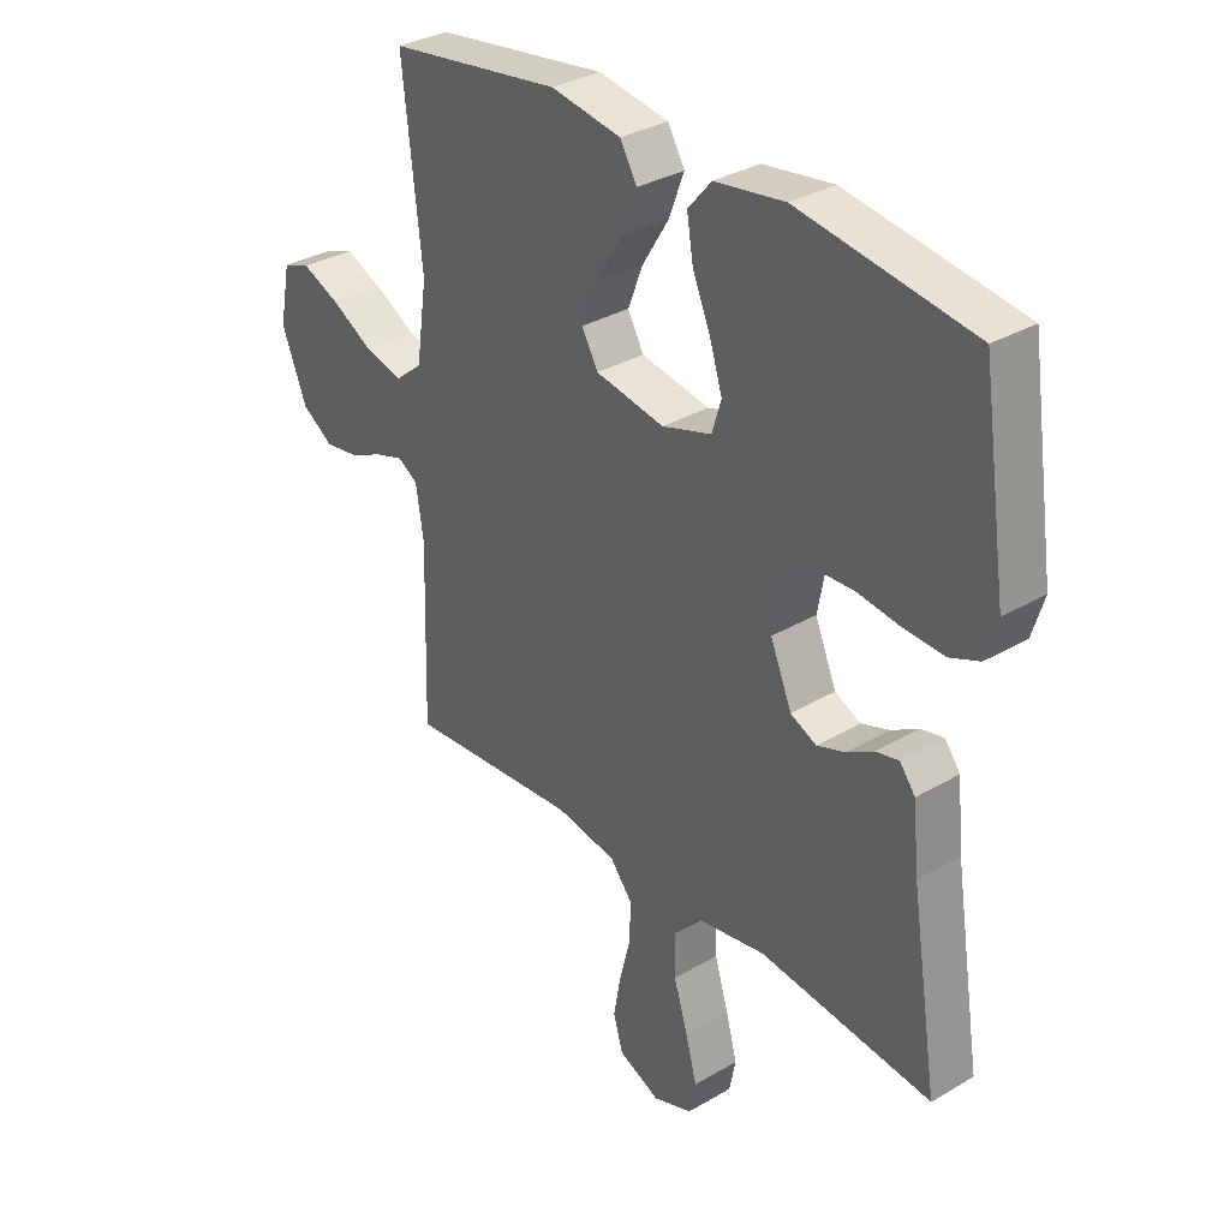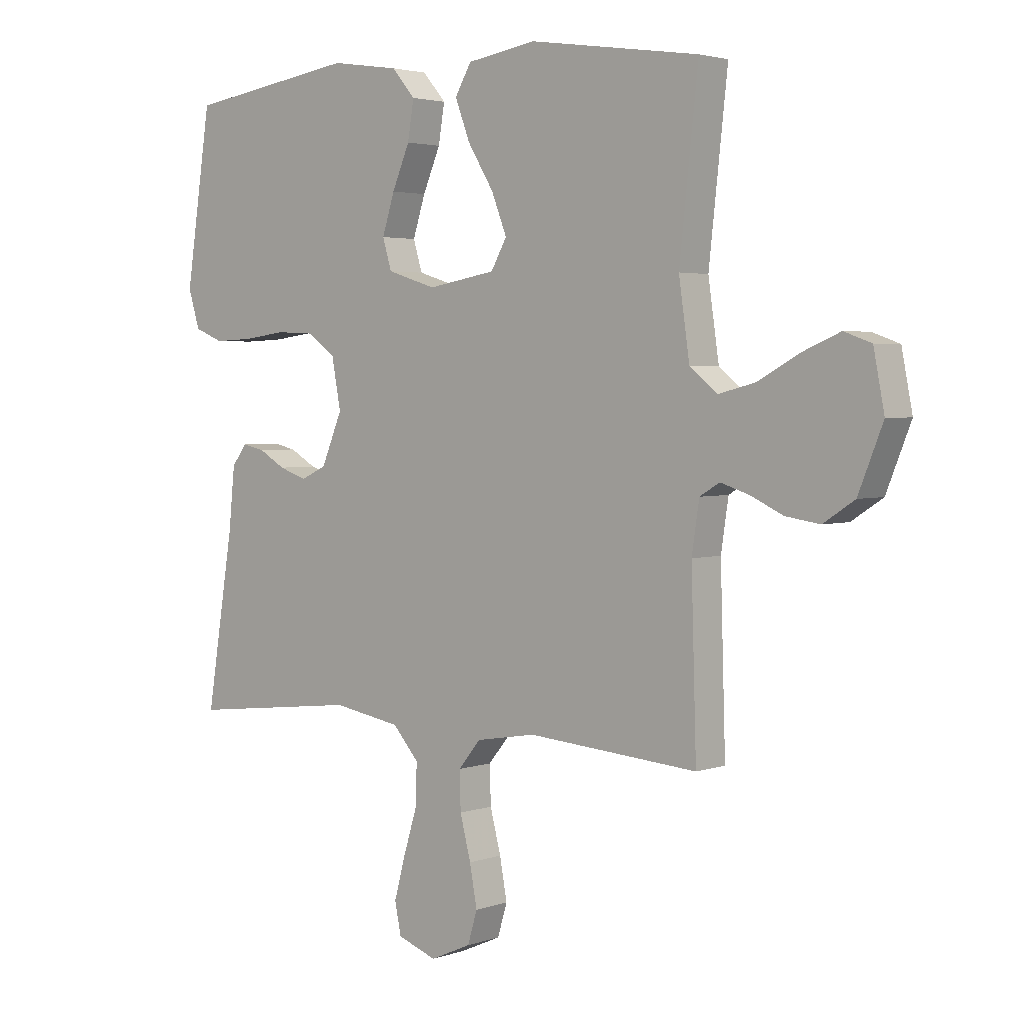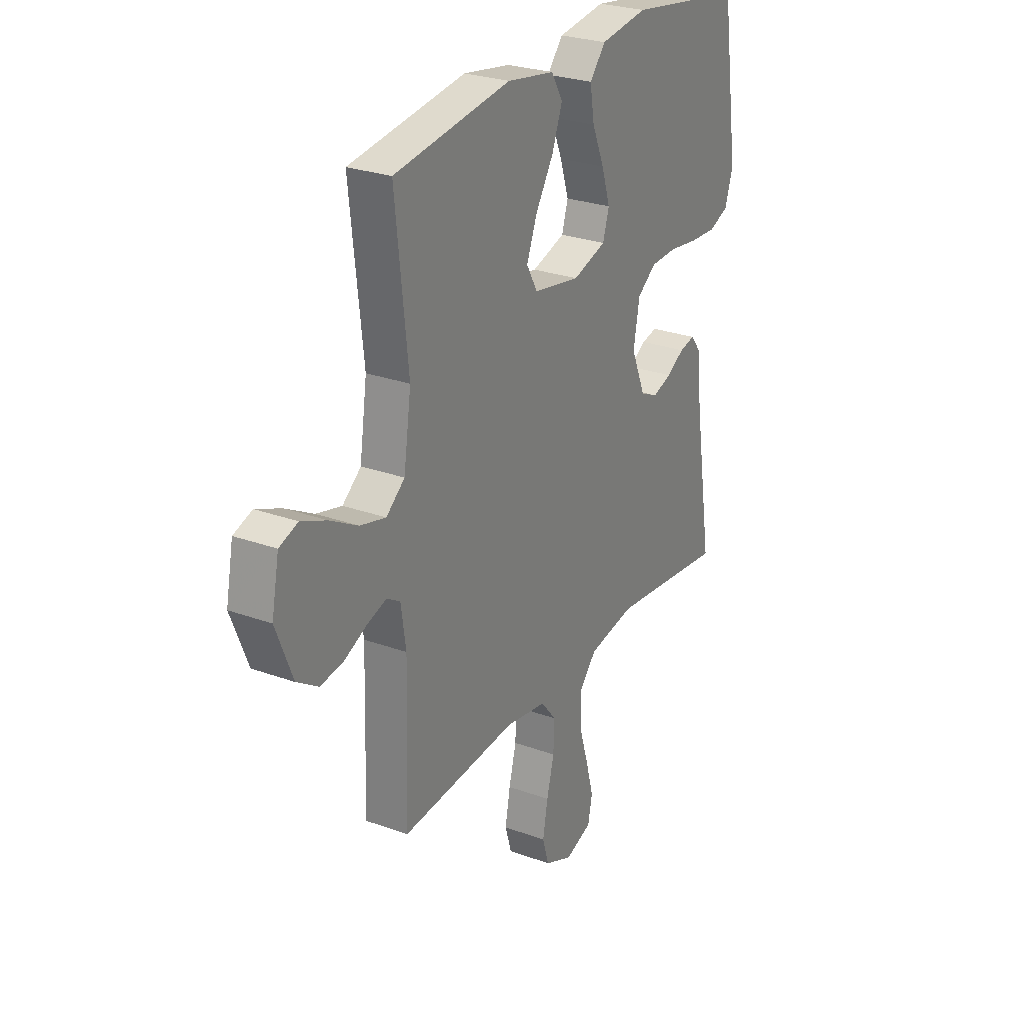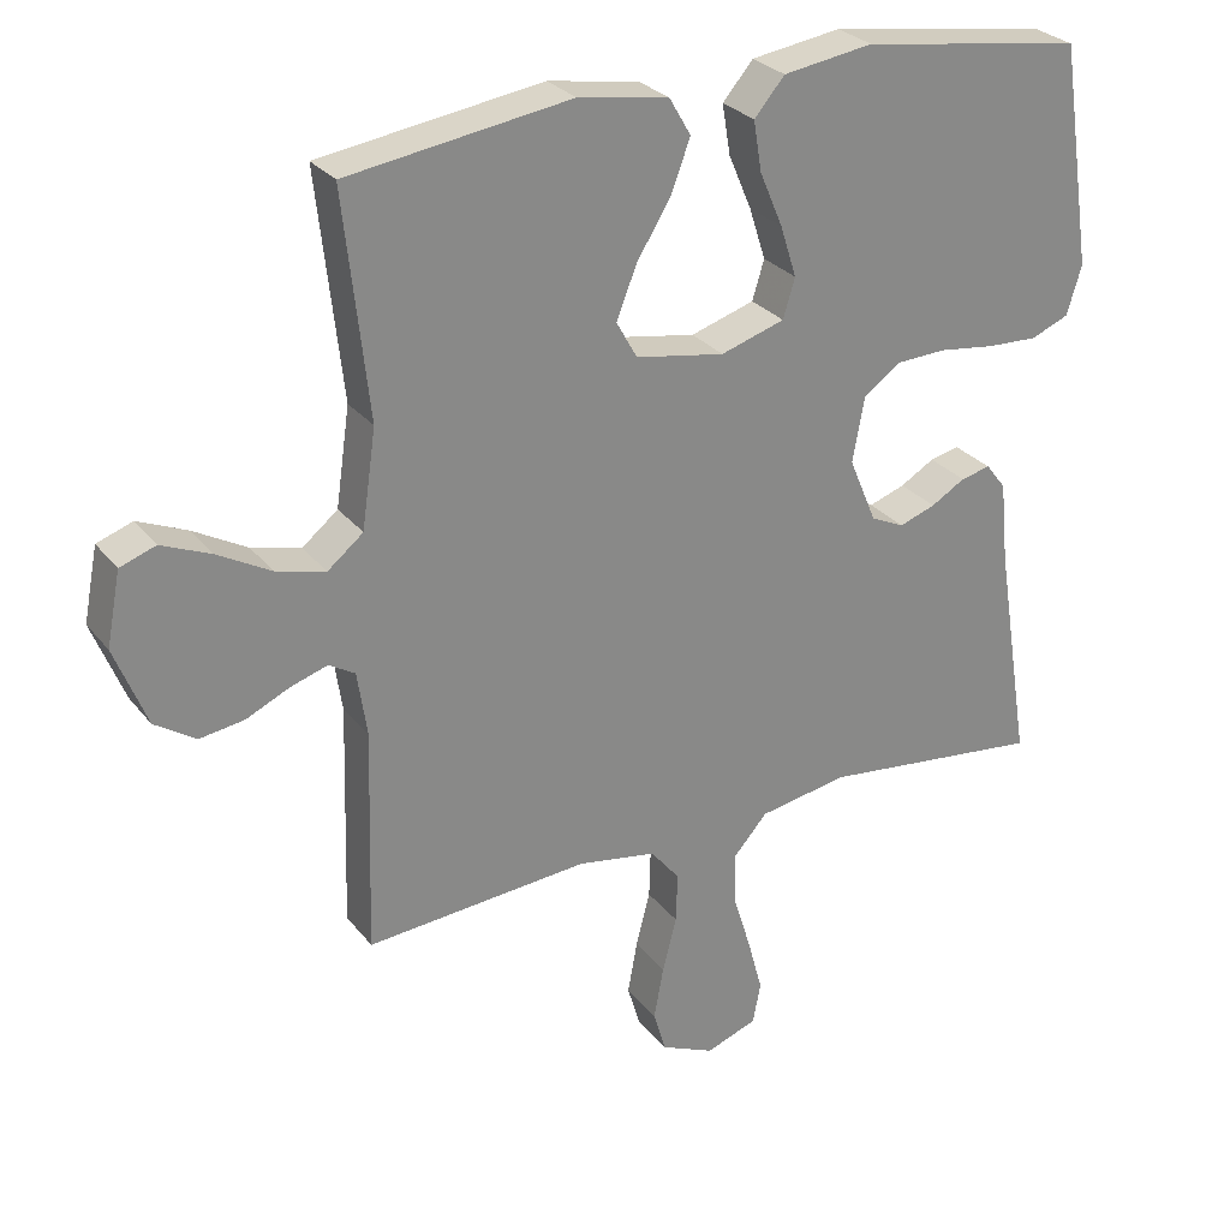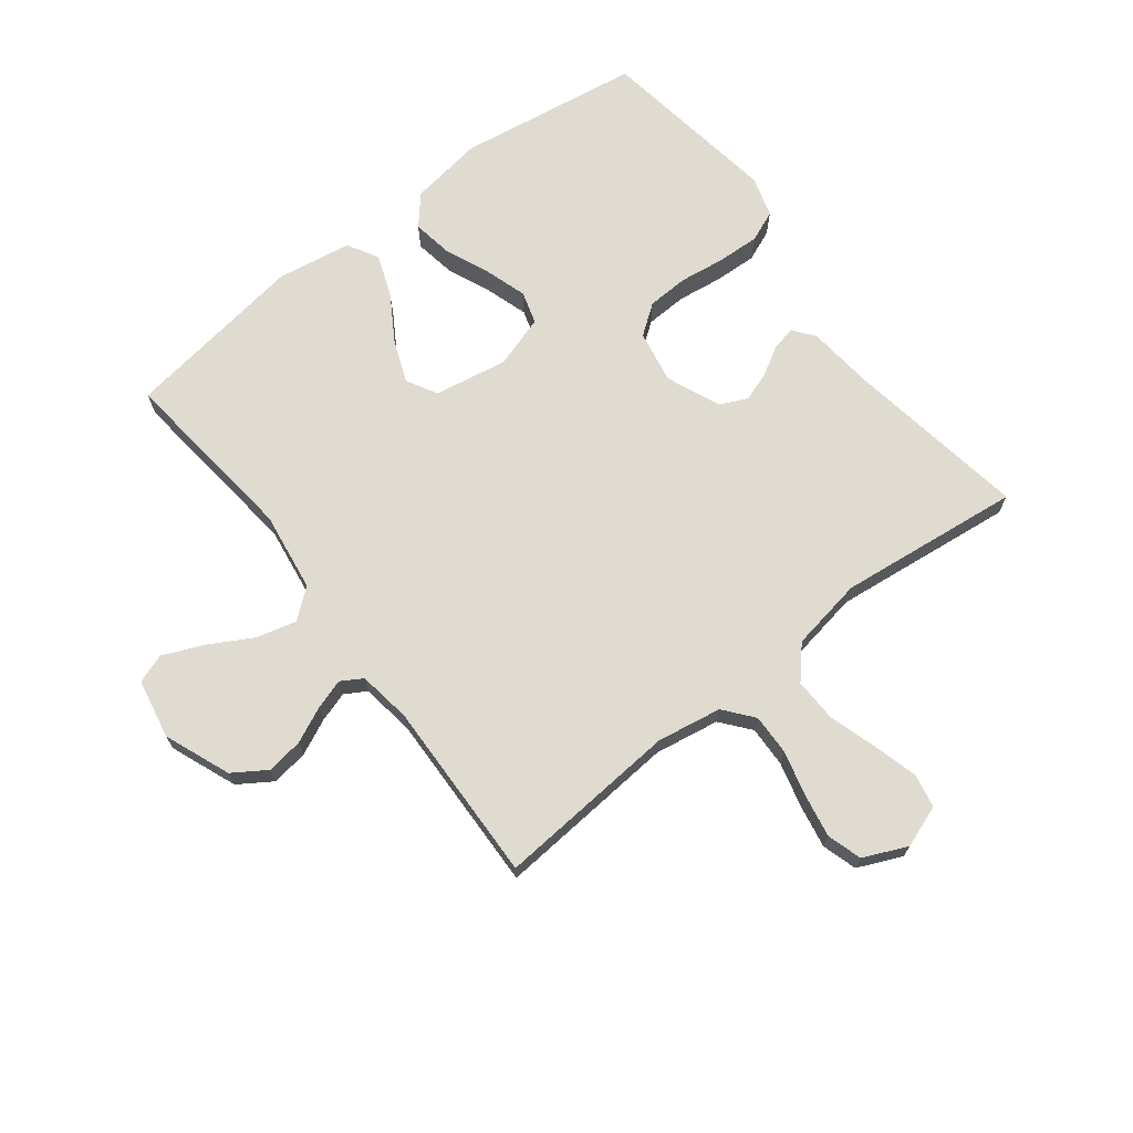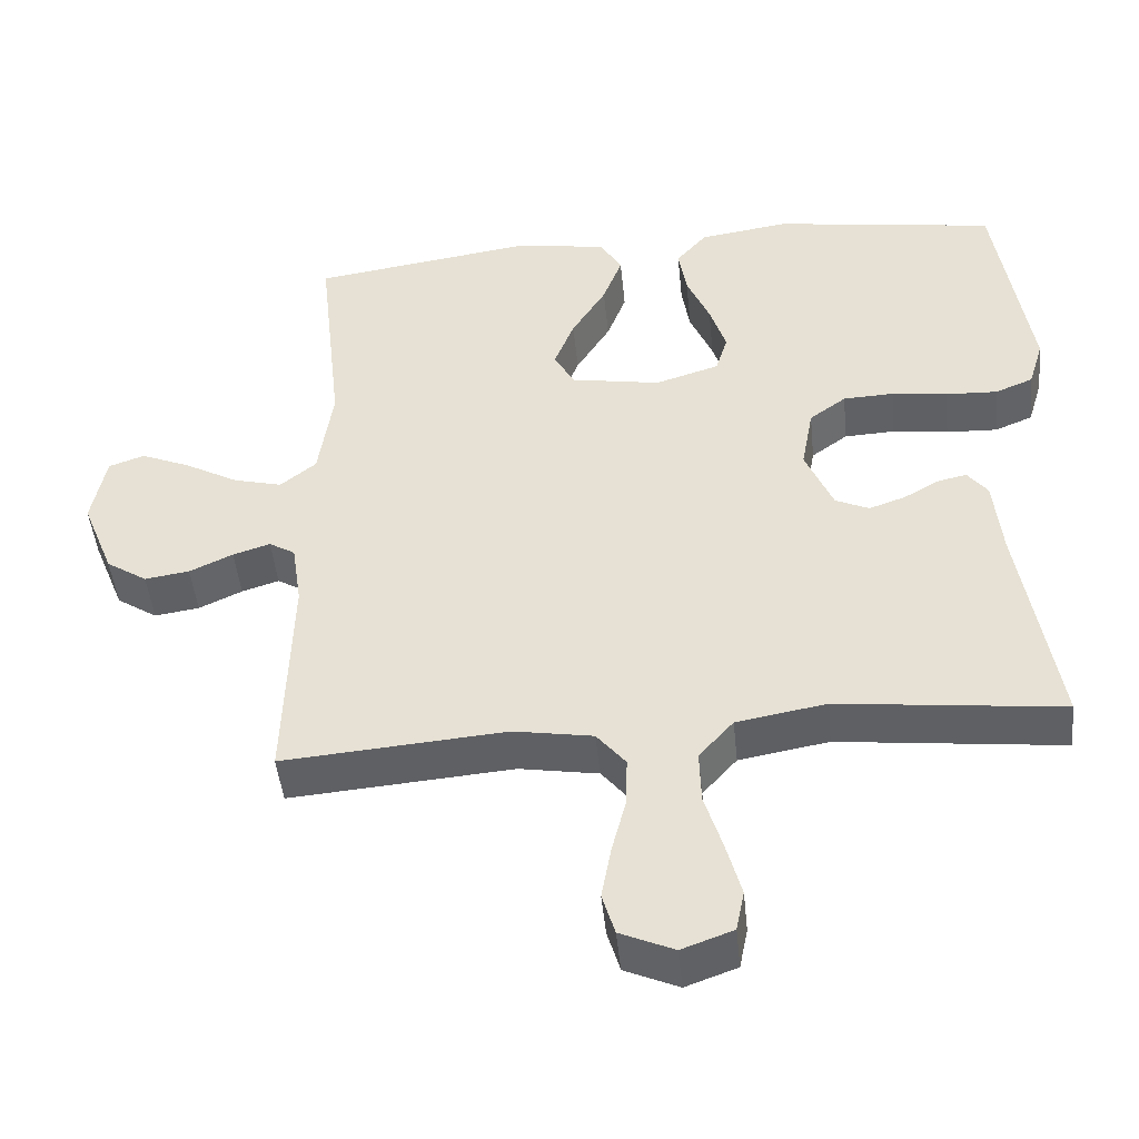
<metadata>
{"format":"obj","ext":"obj","renderer":"f3d","projection":"perspective","resolution":1024,"background":"white","views":[{"elev":32.8,"azim":-129.2,"up":"+Z"},{"elev":3.1,"azim":40.5,"up":"+Z"},{"elev":26.9,"azim":119.5,"up":"+Z"},{"elev":27.8,"azim":150.1,"up":"+Z"},{"elev":70.0,"azim":142.3,"up":"+Y"},{"elev":-46.7,"azim":-174.3,"up":"+Z"}]}
</metadata>
<code>
v 0.5 0.07 -0.5
v 0.2 0.07 -0.476
v 0.094 0.07 -0.494
v 0.055 0.07 -0.542
v 0.057 0.07 -0.609
v 0.076 0.07 -0.683
v 0.089 0.07 -0.754
v 0.072 0.07 -0.811
v 0 0.07 -0.843
v -0.069 0.07 -0.818
v -0.08 0.07 -0.763
v -0.06 0.07 -0.689
v -0.036 0.07 -0.611
v -0.034 0.07 -0.539
v -0.08 0.07 -0.487
v -0.2 0.07 -0.466
v -0.5 0.07 -0.5
v -0.452 0.07 -0.2
v -0.441 0.07 -0.091
v -0.414 0.07 -0.056
v -0.374 0.07 -0.065
v -0.328 0.07 -0.092
v -0.279 0.07 -0.109
v -0.234 0.07 -0.088
v -0.197 0.07 0
v -0.213 0.07 0.087
v -0.262 0.07 0.123
v -0.33 0.07 0.126
v -0.405 0.07 0.116
v -0.474 0.07 0.113
v -0.525 0.07 0.134
v -0.545 0.07 0.2
v -0.5 0.07 0.5
v -0.2 0.07 0.545
v -0.079 0.07 0.527
v -0.038 0.07 0.479
v -0.049 0.07 0.412
v -0.08 0.07 0.339
v -0.102 0.07 0.27
v -0.086 0.07 0.217
v 0 0.07 0.19
v 0.12 0.07 0.211
v 0.148 0.07 0.261
v 0.121 0.07 0.33
v 0.075 0.07 0.405
v 0.049 0.07 0.474
v 0.078 0.07 0.524
v 0.2 0.07 0.544
v 0.5 0.07 0.5
v 0.467 0.07 0.2
v 0.486 0.07 0.069
v 0.534 0.07 0.03
v 0.6 0.07 0.047
v 0.672 0.07 0.087
v 0.738 0.07 0.115
v 0.786 0.07 0.098
v 0.805 0.07 0
v 0.762 0.07 -0.108
v 0.707 0.07 -0.144
v 0.647 0.07 -0.135
v 0.589 0.07 -0.108
v 0.539 0.07 -0.092
v 0.504 0.07 -0.113
v 0.491 0.07 -0.2
v 0.5 0 -0.5
v 0.2 0 -0.476
v 0.094 0 -0.494
v 0.055 0 -0.542
v 0.057 0 -0.609
v 0.076 0 -0.683
v 0.089 0 -0.754
v 0.072 0 -0.811
v 0 0 -0.843
v -0.069 0 -0.818
v -0.08 0 -0.763
v -0.06 0 -0.689
v -0.036 0 -0.611
v -0.034 0 -0.539
v -0.08 0 -0.487
v -0.2 0 -0.466
v -0.5 0 -0.5
v -0.452 0 -0.2
v -0.441 0 -0.091
v -0.414 0 -0.056
v -0.374 0 -0.065
v -0.328 0 -0.092
v -0.279 0 -0.109
v -0.234 0 -0.088
v -0.197 0 0
v -0.213 0 0.087
v -0.262 0 0.123
v -0.33 0 0.126
v -0.405 0 0.116
v -0.474 0 0.113
v -0.525 0 0.134
v -0.545 0 0.2
v -0.5 0 0.5
v -0.2 0 0.545
v -0.079 0 0.527
v -0.038 0 0.479
v -0.049 0 0.412
v -0.08 0 0.339
v -0.102 0 0.27
v -0.086 0 0.217
v 0 0 0.19
v 0.12 0 0.211
v 0.148 0 0.261
v 0.121 0 0.33
v 0.075 0 0.405
v 0.049 0 0.474
v 0.078 0 0.524
v 0.2 0 0.544
v 0.5 0 0.5
v 0.467 0 0.2
v 0.486 0 0.069
v 0.534 0 0.03
v 0.6 0 0.047
v 0.672 0 0.087
v 0.738 0 0.115
v 0.786 0 0.098
v 0.805 0 0
v 0.762 0 -0.108
v 0.707 0 -0.144
v 0.647 0 -0.135
v 0.589 0 -0.108
v 0.539 0 -0.092
v 0.504 0 -0.113
v 0.491 0 -0.2
f 59 60 61
f 58 59 61
f 57 58 61
f 56 57 61
f 55 56 61
f 54 55 61
f 53 54 61
f 52 53 61 62
f 51 52 62 63
f 48 49 50
f 47 48 50
f 46 47 50
f 45 46 50
f 44 45 50
f 51 63 64
f 50 51 64
f 44 50 64
f 43 44 64
f 36 37 38
f 35 36 38
f 34 35 38
f 33 34 38
f 32 33 38
f 31 32 38
f 30 31 38
f 29 30 38
f 28 29 38
f 27 28 38 39
f 26 27 39 40
f 20 21 22
f 19 20 22
f 18 19 22
f 18 22 23
f 17 18 23
f 16 17 23
f 15 16 23 24
f 11 12 13
f 10 11 13
f 9 10 13
f 8 9 13
f 7 8 13
f 6 7 13
f 5 6 13
f 4 5 13 14
f 15 24 25
f 14 15 25
f 4 14 25
f 3 4 25
f 64 1 2
f 43 64 2
f 42 43 2
f 3 25 26
f 2 3 26
f 42 2 26
f 41 42 26
f 26 40 41
f 125 124 123
f 125 123 122
f 125 122 121
f 125 121 120
f 125 120 119
f 125 119 118
f 125 118 117
f 126 125 117 116
f 127 126 116 115
f 114 113 112
f 114 112 111
f 114 111 110
f 114 110 109
f 114 109 108
f 128 127 115
f 128 115 114
f 128 114 108
f 128 108 107
f 102 101 100
f 102 100 99
f 102 99 98
f 102 98 97
f 102 97 96
f 102 96 95
f 102 95 94
f 102 94 93
f 102 93 92
f 103 102 92 91
f 104 103 91 90
f 86 85 84
f 86 84 83
f 86 83 82
f 87 86 82
f 87 82 81
f 87 81 80
f 88 87 80 79
f 77 76 75
f 77 75 74
f 77 74 73
f 77 73 72
f 77 72 71
f 77 71 70
f 77 70 69
f 78 77 69 68
f 89 88 79
f 89 79 78
f 89 78 68
f 89 68 67
f 66 65 128
f 66 128 107
f 66 107 106
f 90 89 67
f 90 67 66
f 90 66 106
f 90 106 105
f 105 104 90
f 1 65 66 2
f 2 66 67 3
f 3 67 68 4
f 4 68 69 5
f 5 69 70 6
f 6 70 71 7
f 7 71 72 8
f 8 72 73 9
f 9 73 74 10
f 10 74 75 11
f 11 75 76 12
f 12 76 77 13
f 13 77 78 14
f 14 78 79 15
f 15 79 80 16
f 16 80 81 17
f 17 81 82 18
f 18 82 83 19
f 19 83 84 20
f 20 84 85 21
f 21 85 86 22
f 22 86 87 23
f 23 87 88 24
f 24 88 89 25
f 25 89 90 26
f 26 90 91 27
f 27 91 92 28
f 28 92 93 29
f 29 93 94 30
f 30 94 95 31
f 31 95 96 32
f 32 96 97 33
f 33 97 98 34
f 34 98 99 35
f 35 99 100 36
f 36 100 101 37
f 37 101 102 38
f 38 102 103 39
f 39 103 104 40
f 40 104 105 41
f 41 105 106 42
f 42 106 107 43
f 43 107 108 44
f 44 108 109 45
f 45 109 110 46
f 46 110 111 47
f 47 111 112 48
f 48 112 113 49
f 49 113 114 50
f 50 114 115 51
f 51 115 116 52
f 52 116 117 53
f 53 117 118 54
f 54 118 119 55
f 55 119 120 56
f 56 120 121 57
f 57 121 122 58
f 58 122 123 59
f 59 123 124 60
f 60 124 125 61
f 61 125 126 62
f 62 126 127 63
f 63 127 128 64
f 64 128 65 1

</code>
